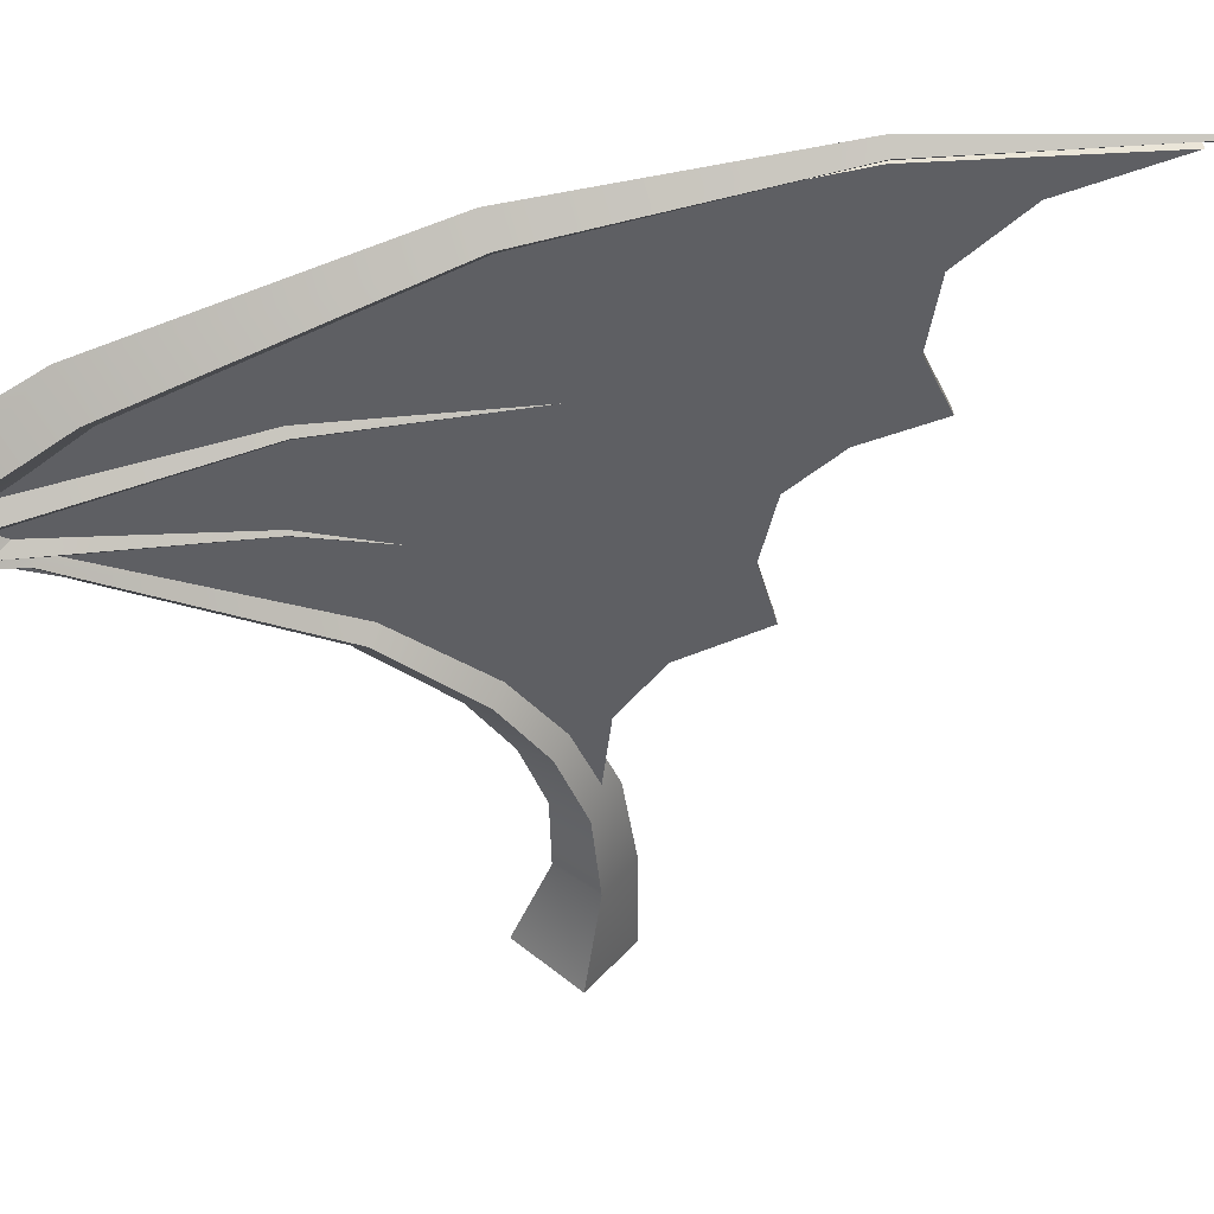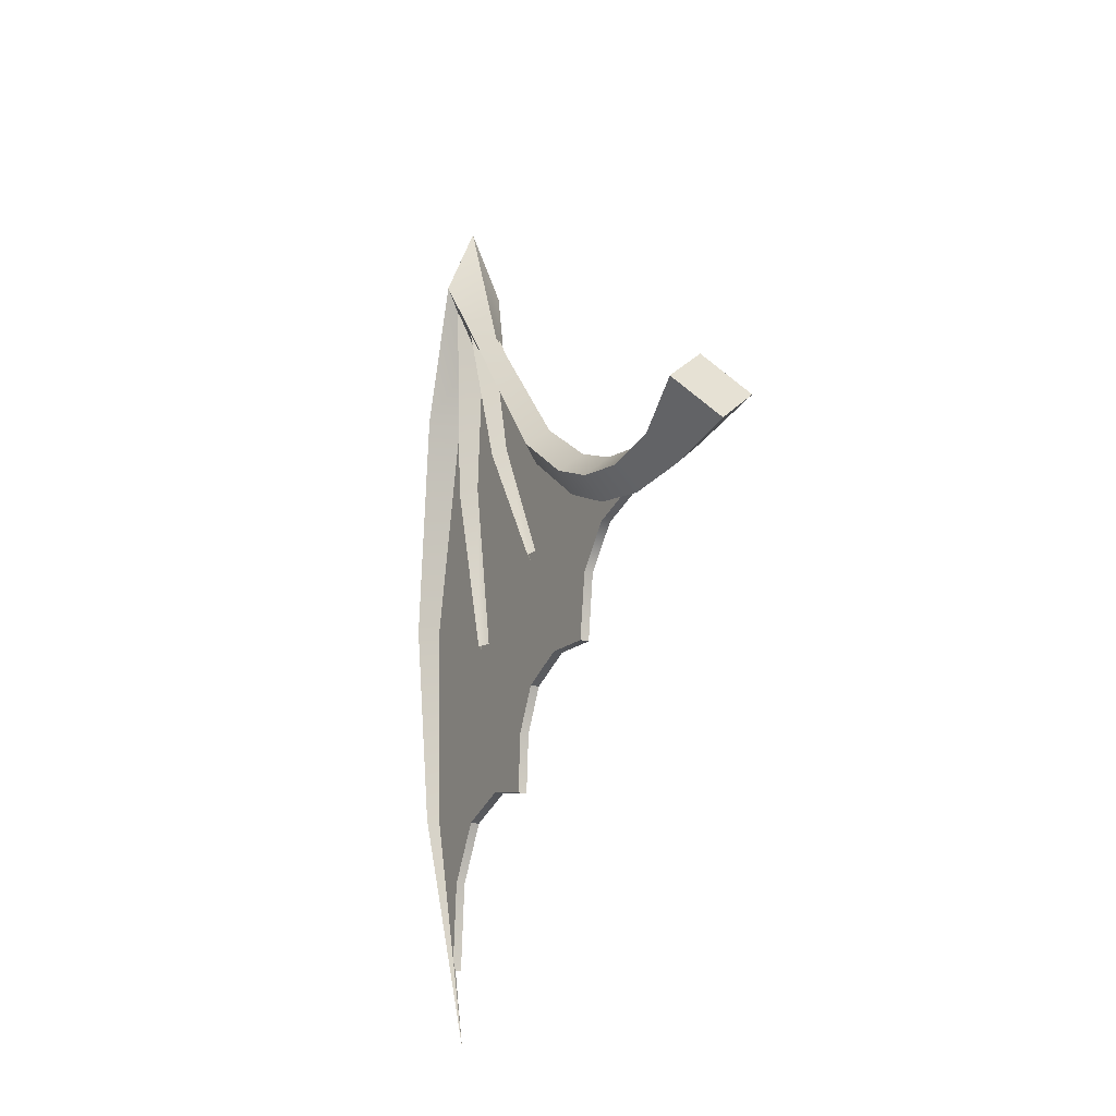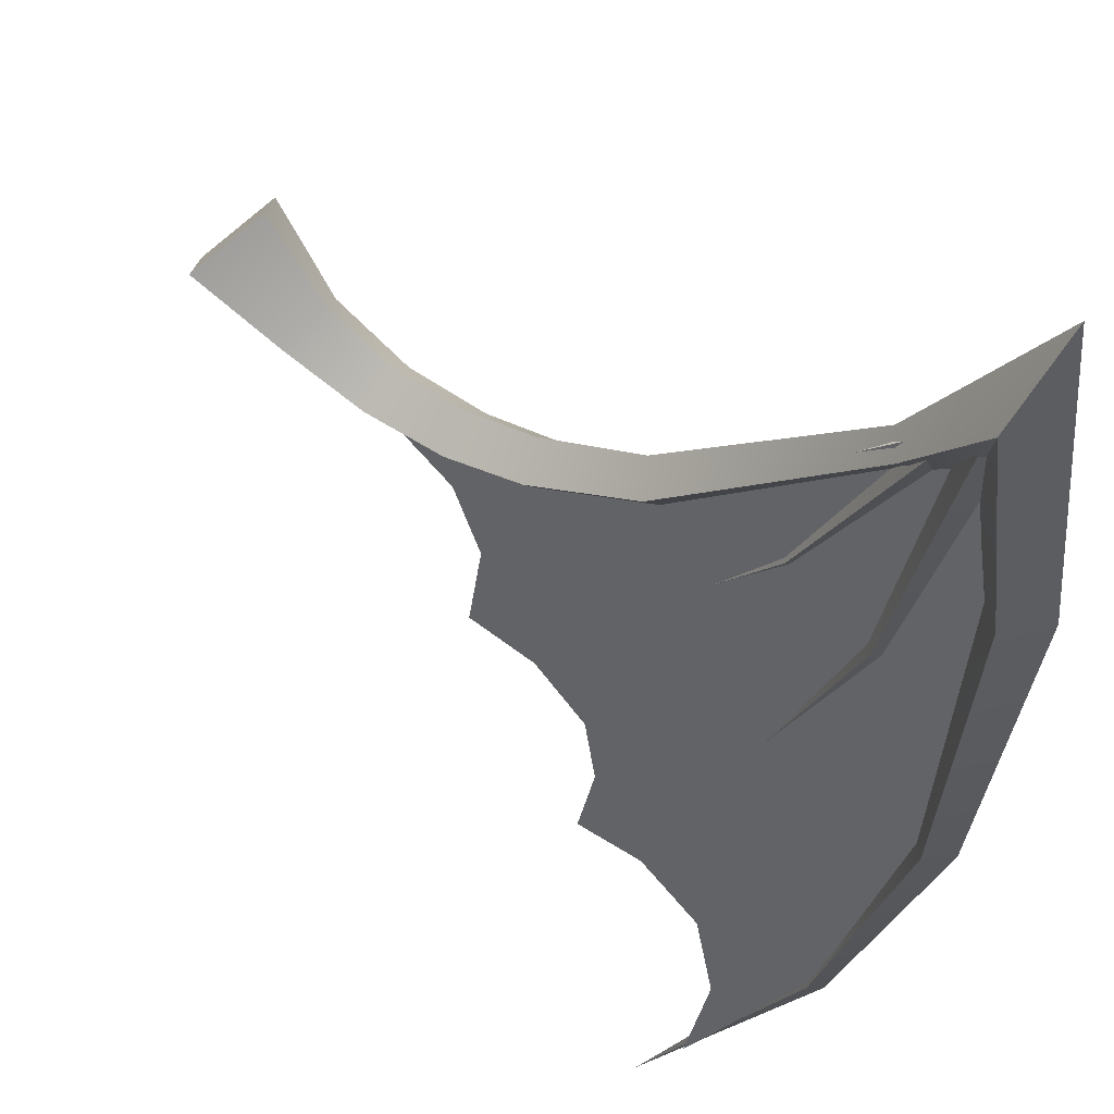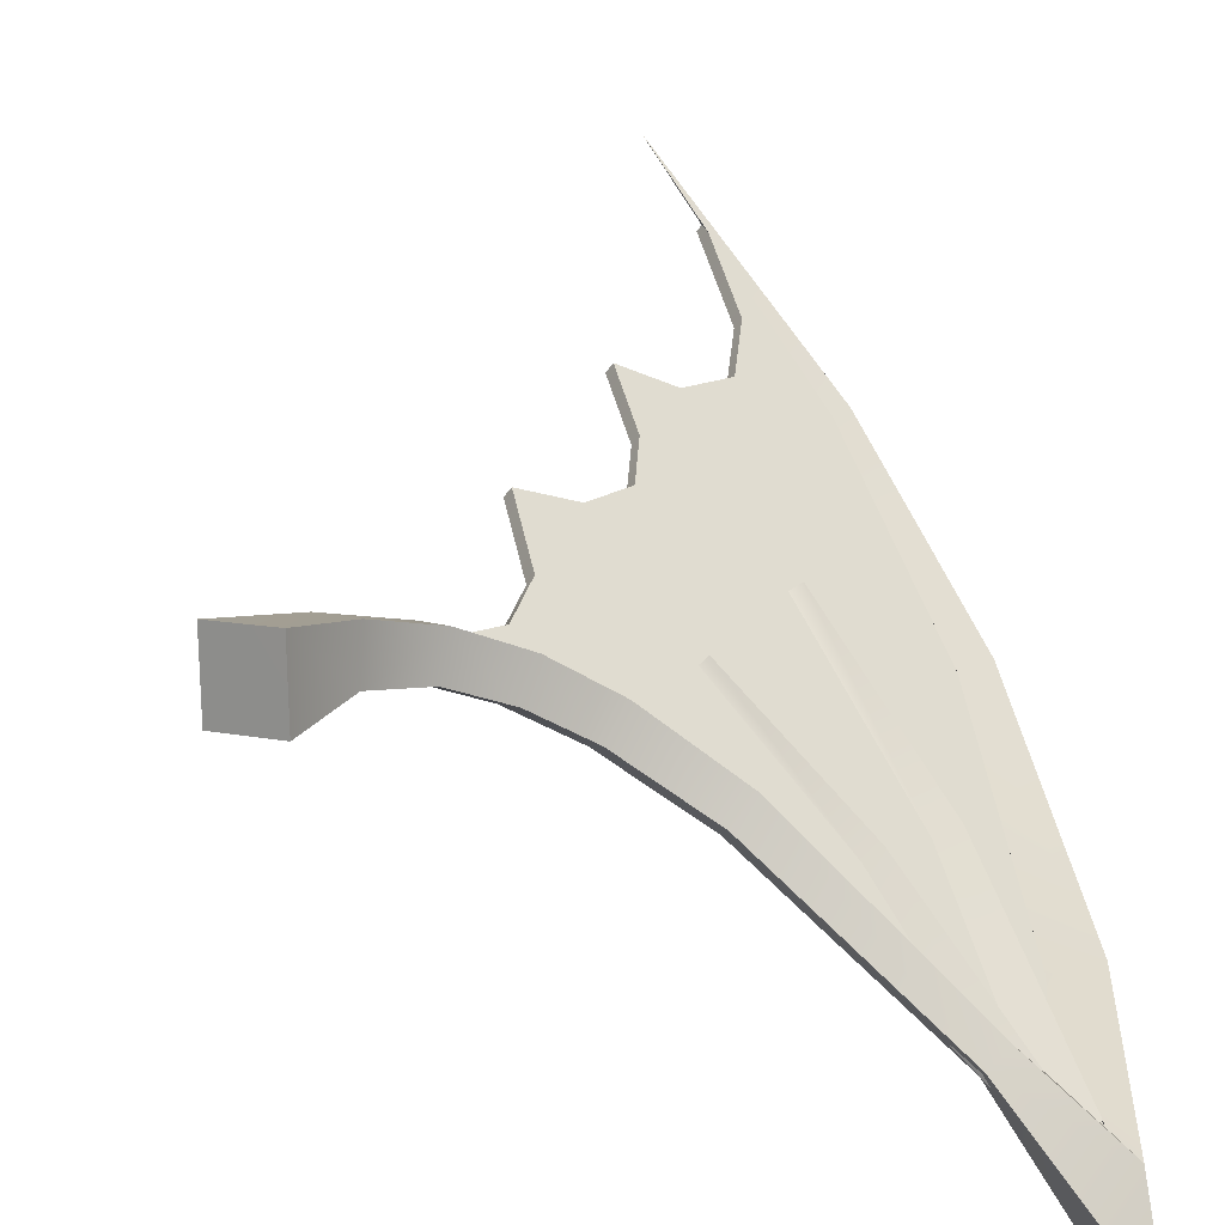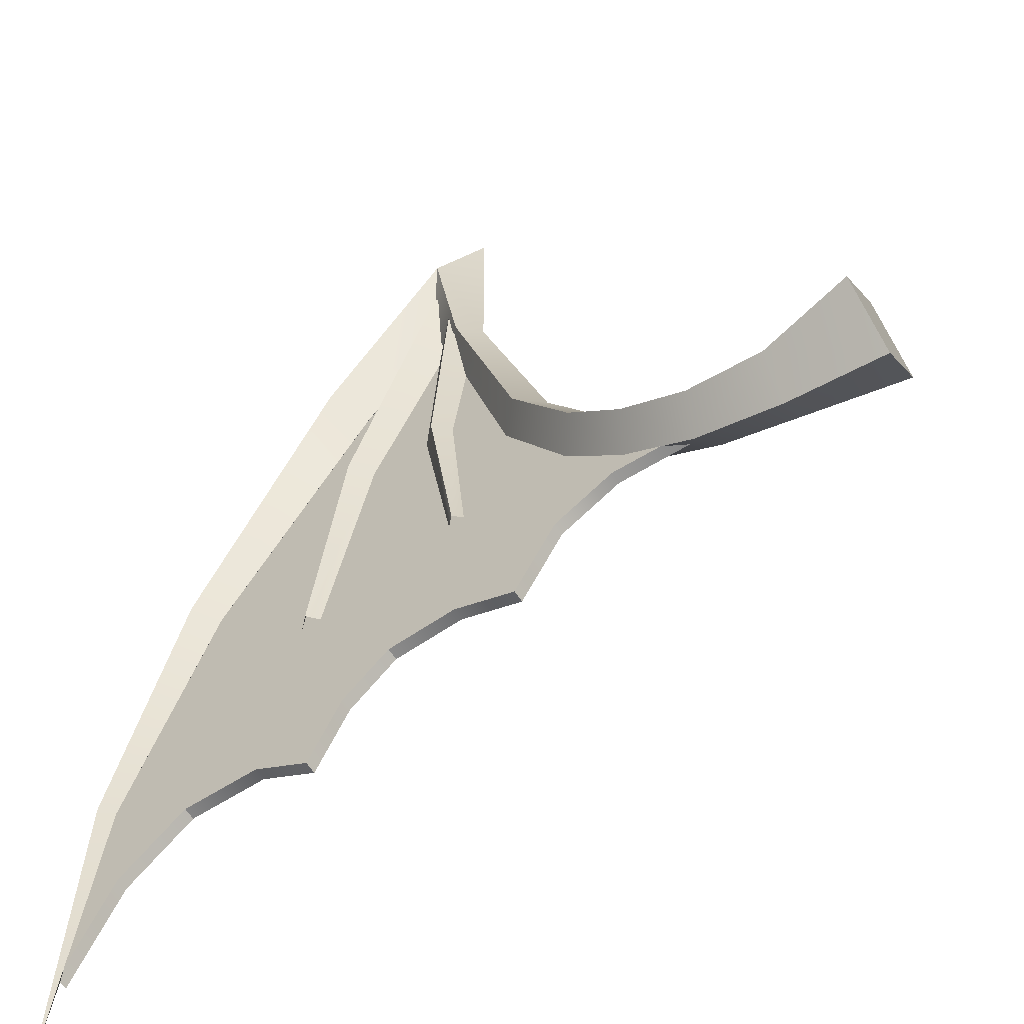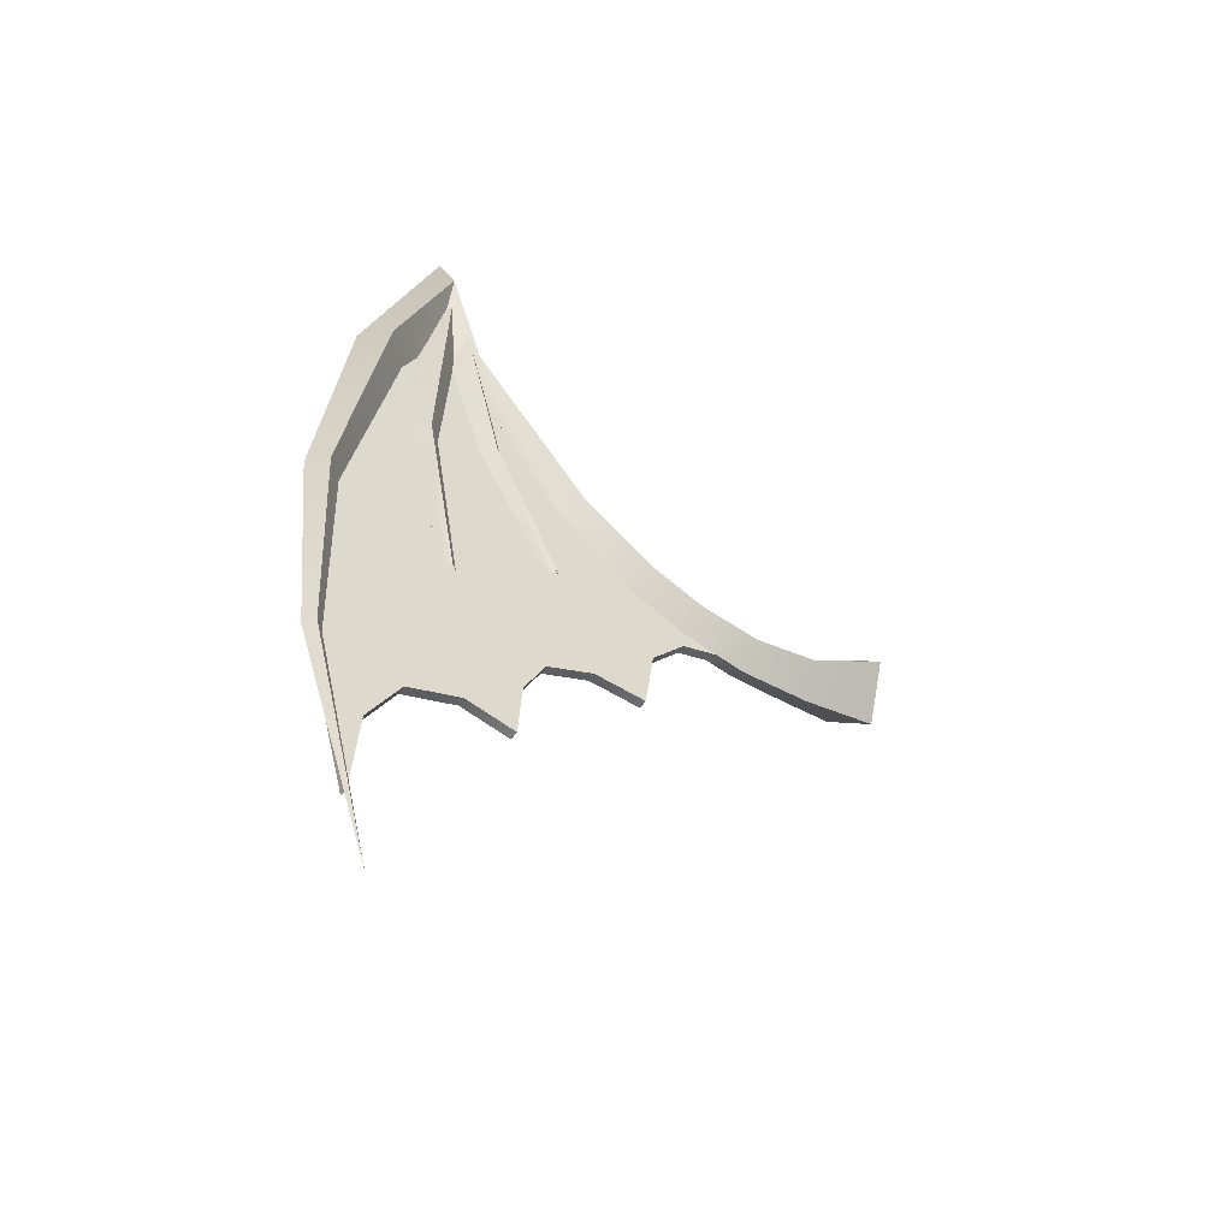
<metadata>
{"format":"obj","ext":"obj","renderer":"f3d","projection":"perspective","resolution":1024,"background":"white","views":[{"elev":-79.7,"azim":-75.1,"up":"+Z"},{"elev":-19.1,"azim":26.1,"up":"+Y"},{"elev":-34.0,"azim":166.5,"up":"+Z"},{"elev":55.1,"azim":161.9,"up":"+Z"},{"elev":40.6,"azim":17.7,"up":"+Z"},{"elev":-53.4,"azim":-67.4,"up":"+Y"}]}
</metadata>
<code>
o Wings
v -3.688 -0.1348 -0.8725
v -3.264 -1.074 -0.5761
v -2.315 -0.6802 0.0875
v -8.117 -4.826 -3.97
v -6.988 -5.147 -3.18
v -8.375 -1.306 -4.15
v -4.566 -2.848 -1.487
v -3.726 -1.762 -0.8992
v -5.817 0.000184 -2.362
v -4.913 0.8201 -1.729
v -6.937 -0.6732 -3.145
v -7.876 2.619 -3.801
v -5.564 -4.969 -2.184
v -5.516 -3.96 -2.151
v -6.25 -4.796 -2.664
v -7.416 -6.109 -3.48
v -7.49 -7.595 -3.532
v -5.221 -3.227 -1.945
v -3.843 -2.888 -0.981
v -7.118 4.879 -3.271
v -5.234 -0.9578 -1.825
v -5.246 -1.014 -1.962
v -5.101 -0.9019 -1.861
v -5.113 -0.9578 -1.998
v -6.255 1.263 -2.431
v -6.293 1.195 -2.694
v -5.995 1.331 -2.486
v -6.033 1.263 -2.749
v -6.924 3.954 -2.778
v -6.994 3.909 -3.185
v -6.517 3.998 -2.851
v -6.588 3.954 -3.258
v -6.672 -2.134 -2.799
v -6.7 -2.172 -2.979
v -6.493 -2.096 -2.834
v -6.521 -2.134 -3.014
v -7.252 0.9278 -3.069
v -7.312 0.9069 -3.407
v -6.914 0.9488 -3.128
v -6.974 0.9278 -3.466
v -7.271 4.409 -2.931
v -7.361 4.452 -3.441
v -6.761 4.366 -3.022
v -6.851 4.409 -3.532
v -1.585 -0.009936 0.5958
v -1.754 -0.4419 1.053
v -0.9821 0.03448 1.91
v -0.7983 0.665 1.146
v -1.382 -0.8741 0.7377
v -0.3268 -0.5964 1.475
v -1.214 -0.4421 0.2807
v -0.143 0.03413 0.7112
v -2.343 -0.1868 0.06636
v -2.582 -0.5709 0.3921
v -2.357 -0.9553 0.0563
v -2.119 -0.5711 -0.2694
v -3.067 -0.06019 -0.4393
v -3.378 -0.4086 -0.1884
v -3.249 -0.7571 -0.5665
v -2.938 -0.4087 -0.8174
v -3.75 0.2842 -0.9165
v -4.111 -0.01078 -0.7248
v -4.055 -0.306 -1.13
v -3.694 -0.01095 -1.321
v -4.699 1.125 -1.58
v -5.084 0.9048 -1.442
v -5.087 0.6842 -1.85
v -4.702 0.9047 -1.988
v -6.361 3.68 -2.74
v -6.697 3.55 -2.65
v -6.727 3.42 -2.996
v -6.391 3.55 -3.086
v -7.188 6.236 -3.317
v -7.437 4.965 -2.844
v -7.077 3.694 -3.24
v -6.828 4.965 -3.713
v -8.213 2.7 -4.034
v -8.123 2.598 -3.439
v -7.532 2.496 -3.558
v -7.622 2.598 -4.154
v -8.591 -1.306 -4.299
v -8.524 -1.317 -3.9
v -8.125 -1.327 -3.974
v -8.192 -1.317 -4.374
v -8.276 -4.881 -4.081
v -8.242 -4.855 -3.865
v -8.027 -4.83 -3.907
v -8.062 -4.855 -4.122
v -7.172 -8.909 -3.31
v -3.6 -0.1348 -0.9988
v -2.227 -0.6802 -0.03878
v -3.176 -1.074 -0.7023
v -8.028 -4.826 -4.096
v -8.286 -1.306 -4.276
v -6.899 -5.147 -3.306
v -4.478 -2.848 -1.613
v -5.729 0.000184 -2.488
v -3.638 -1.762 -1.025
v -4.825 0.8201 -1.856
v -6.849 -0.6732 -3.271
v -7.788 2.619 -3.928
v -5.476 -4.969 -2.311
v -6.162 -4.796 -2.791
v -5.428 -3.96 -2.277
v -7.328 -6.109 -3.606
v -7.402 -7.595 -3.658
v -5.133 -3.227 -2.071
v -3.755 -2.888 -1.107
v -7.03 4.879 -3.398
f 1 2 3
f 4 5 6
f 7 8 9
f 9 8 10
f 11 9 12
f 9 11 7
f 13 14 15
f 11 15 14
f 6 5 15
f 16 5 4
f 17 16 4
f 18 7 11
f 6 15 11
f 10 8 1
f 8 2 1
f 7 19 8
f 12 6 11
f 9 20 12
f 10 20 9
f 11 14 18
f 25 26 22
f 27 25 21
f 24 28 27
f 22 26 28
f 29 30 26
f 31 29 25
f 28 32 31
f 26 30 32
f 37 38 34
f 39 37 33
f 36 40 39
f 34 38 40
f 37 41 42
f 39 43 41
f 44 43 39
f 42 44 40
f 45 47 48
f 46 50 47
f 51 50 49
f 45 52 51
f 54 45 53
f 55 46 54
f 55 51 49
f 56 45 51
f 57 54 53
f 58 55 54
f 60 55 59
f 57 56 60
f 61 58 57
f 62 59 58
f 64 59 63
f 61 60 64
f 65 62 61
f 66 63 62
f 68 63 67
f 65 64 68
f 69 66 65
f 70 67 66
f 72 67 71
f 69 68 72
f 74 69 73
f 75 70 74
f 75 72 71
f 76 69 72
f 77 74 73
f 78 75 74
f 80 75 79
f 77 76 80
f 82 77 81
f 83 78 82
f 83 80 79
f 84 77 80
f 85 82 81
f 86 83 82
f 88 83 87
f 85 84 88
f 89 86 85
f 89 87 86
f 89 88 87
f 89 85 88
f 25 22 21
f 27 21 23
f 24 27 23
f 22 28 24
f 29 26 25
f 31 25 27
f 28 31 27
f 26 32 28
f 37 34 33
f 39 33 35
f 36 39 35
f 34 40 36
f 37 42 38
f 39 41 37
f 44 39 40
f 42 40 38
f 45 46 47
f 46 49 50
f 51 52 50
f 45 48 52
f 54 46 45
f 55 49 46
f 55 56 51
f 56 53 45
f 57 58 54
f 58 59 55
f 60 56 55
f 57 53 56
f 61 62 58
f 62 63 59
f 64 60 59
f 61 57 60
f 65 66 62
f 66 67 63
f 68 64 63
f 65 61 64
f 69 70 66
f 70 71 67
f 72 68 67
f 69 65 68
f 74 70 69
f 75 71 70
f 75 76 72
f 76 73 69
f 77 78 74
f 78 79 75
f 80 76 75
f 77 73 76
f 82 78 77
f 83 79 78
f 83 84 80
f 84 81 77
f 85 86 82
f 86 87 83
f 88 84 83
f 85 81 84
f 90 91 92
f 93 94 95
f 96 97 98
f 97 99 98
f 100 101 97
f 97 96 100
f 102 103 104
f 100 104 103
f 94 103 95
f 105 93 95
f 106 93 105
f 107 100 96
f 94 100 103
f 99 90 98
f 98 90 92
f 96 98 108
f 101 100 94
f 97 101 109
f 99 97 109
f 100 107 104
f 4 6 94
f 8 19 108
f 6 12 101
f 18 107 96
f 15 5 95
f 12 20 109
f 10 1 90
f 20 10 99
f 3 91 90
f 13 15 103
f 5 16 105
f 18 14 104
f 14 13 102
f 2 8 98
f 17 4 93
f 3 2 92
f 19 7 96
f 16 17 106
f 48 47 50
f 4 94 93
f 8 108 98
f 6 101 94
f 18 96 7
f 15 95 103
f 12 109 101
f 10 90 99
f 20 99 109
f 3 90 1
f 13 103 102
f 5 105 95
f 18 104 107
f 14 102 104
f 2 98 92
f 17 93 106
f 3 92 91
f 19 96 108
f 16 106 105
f 48 50 52

</code>
